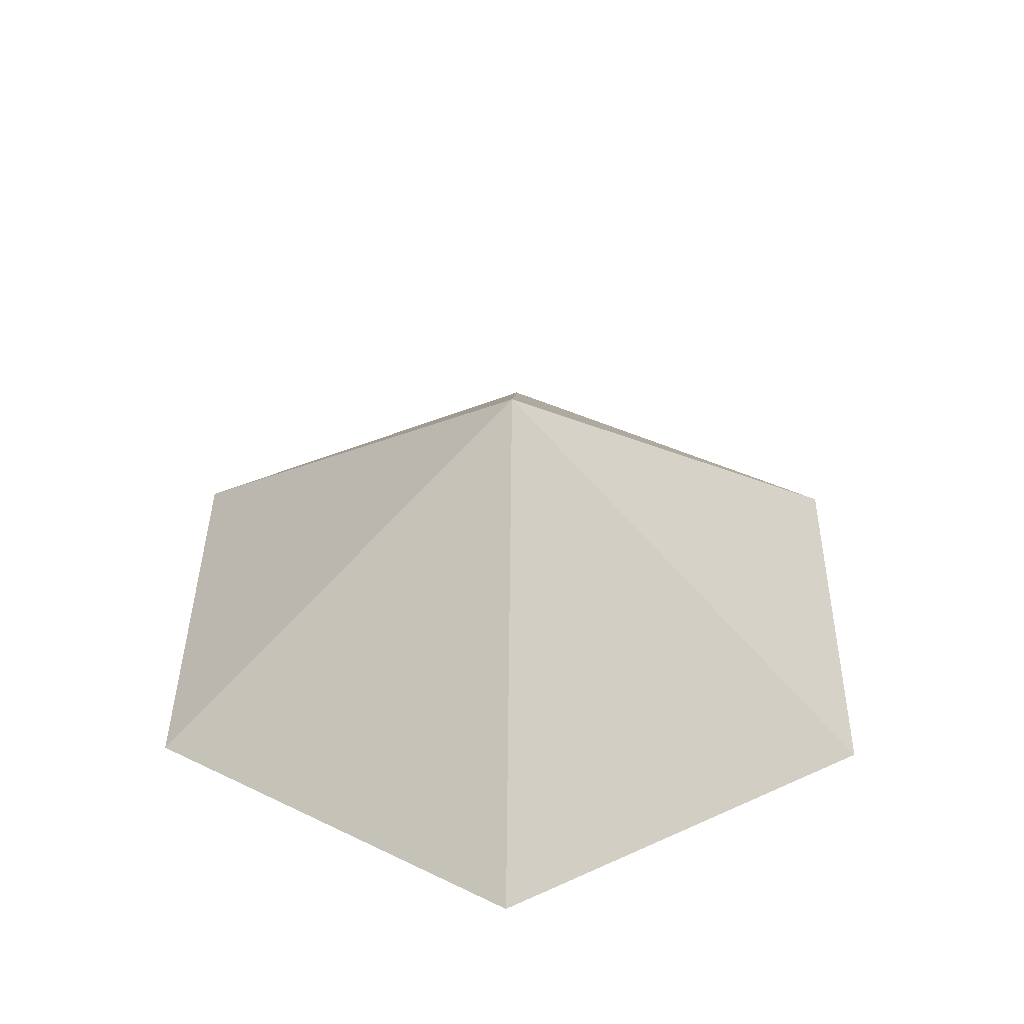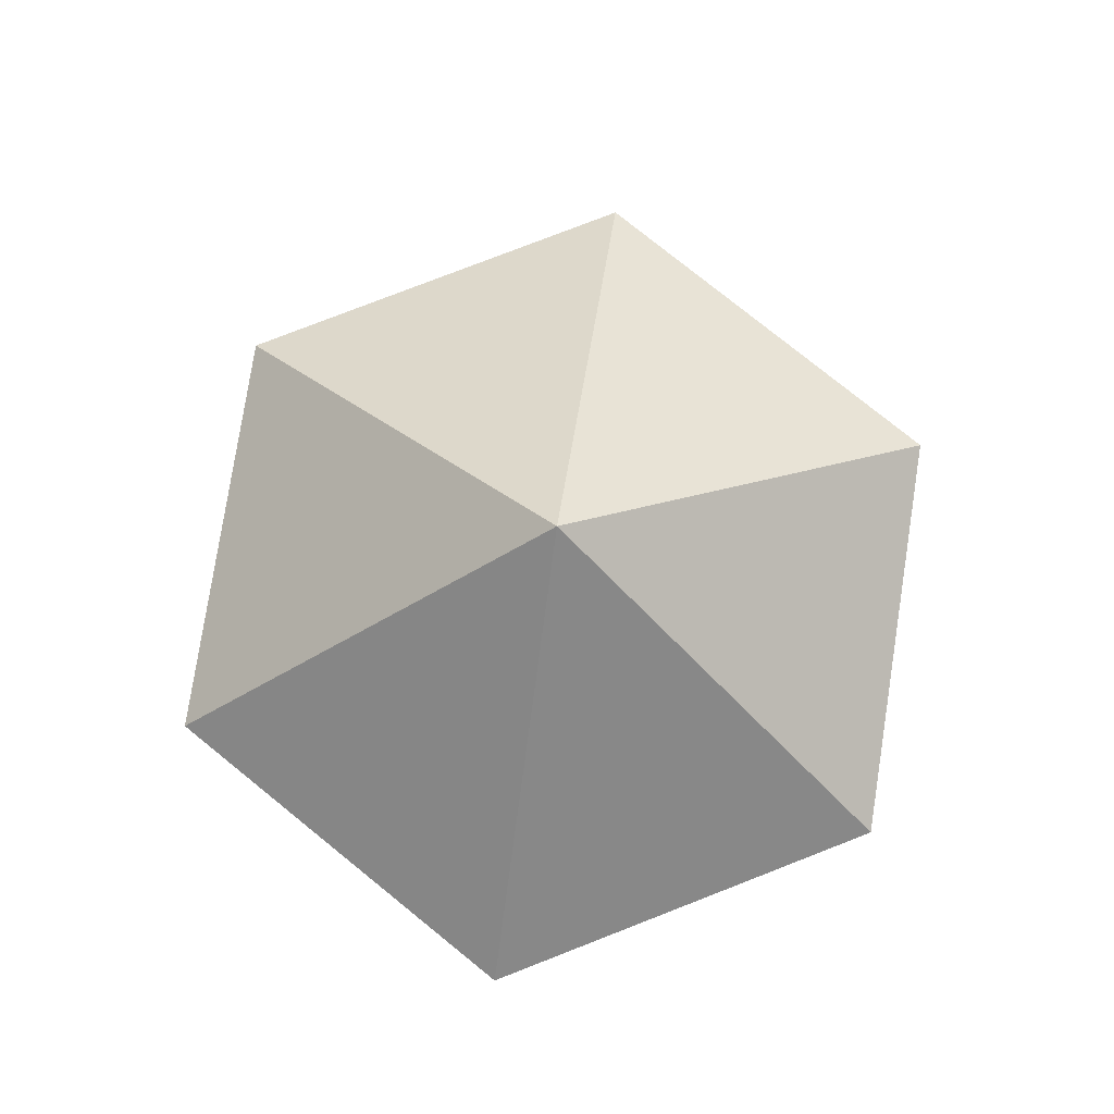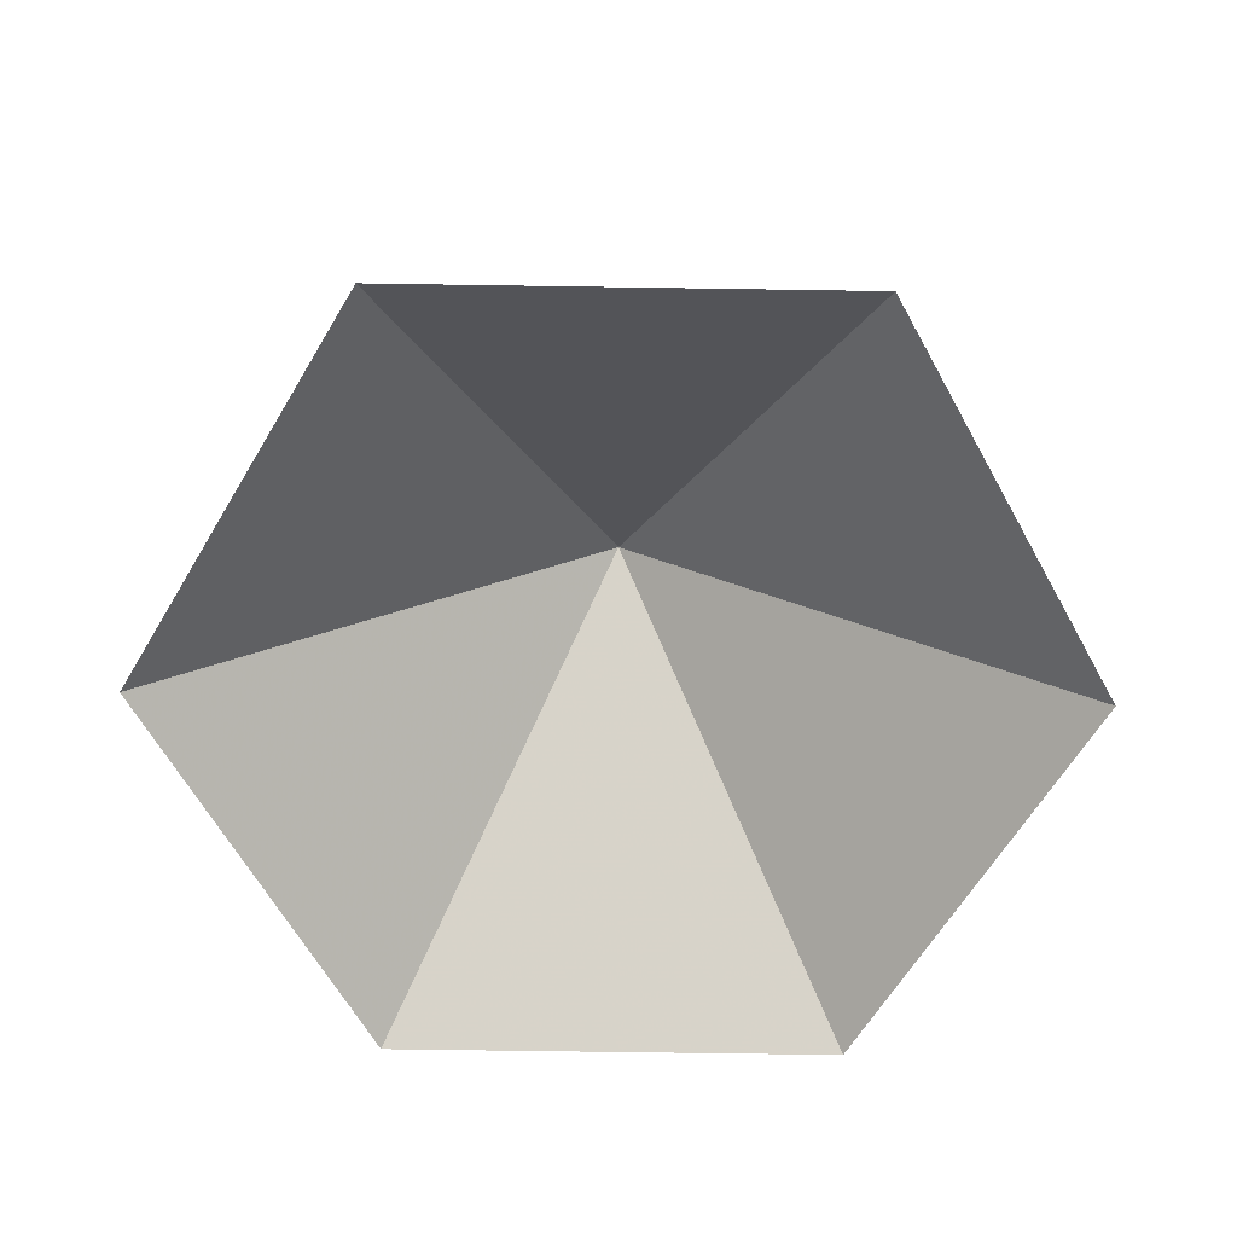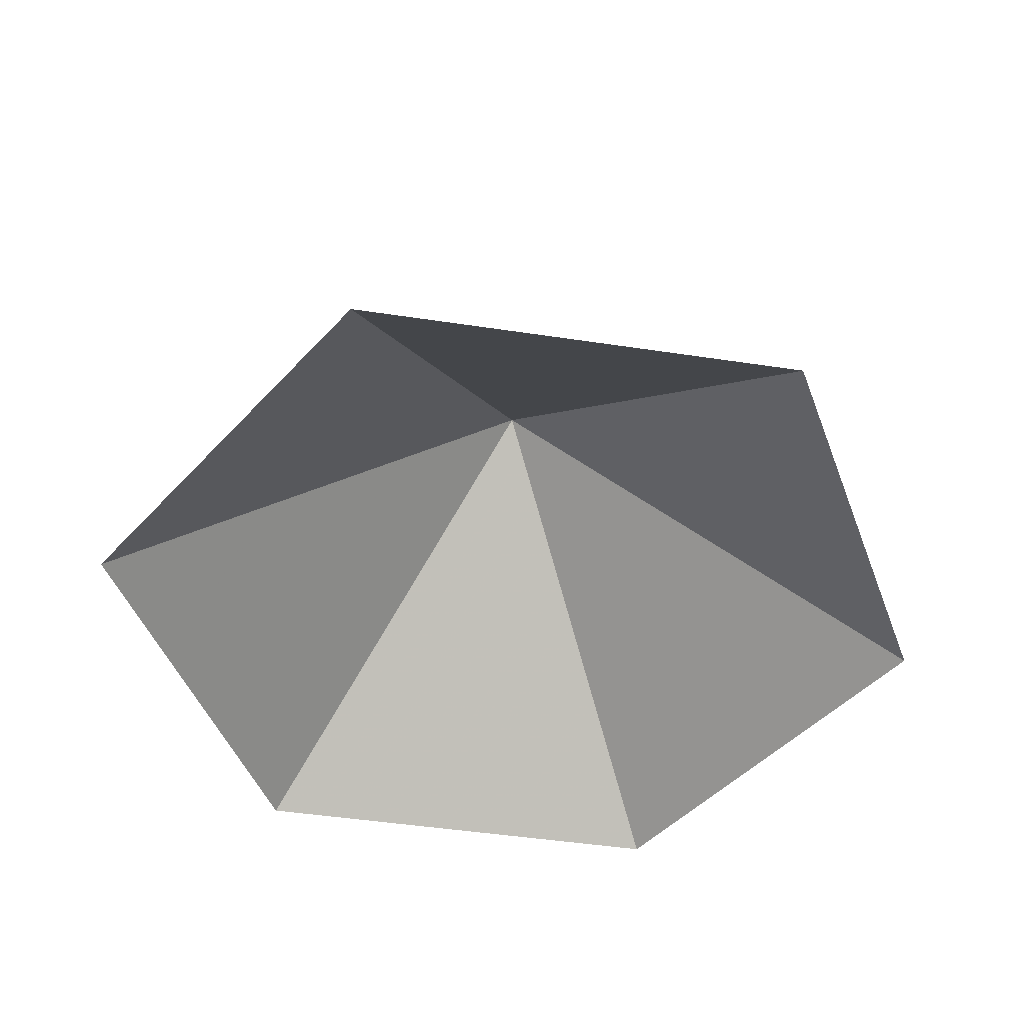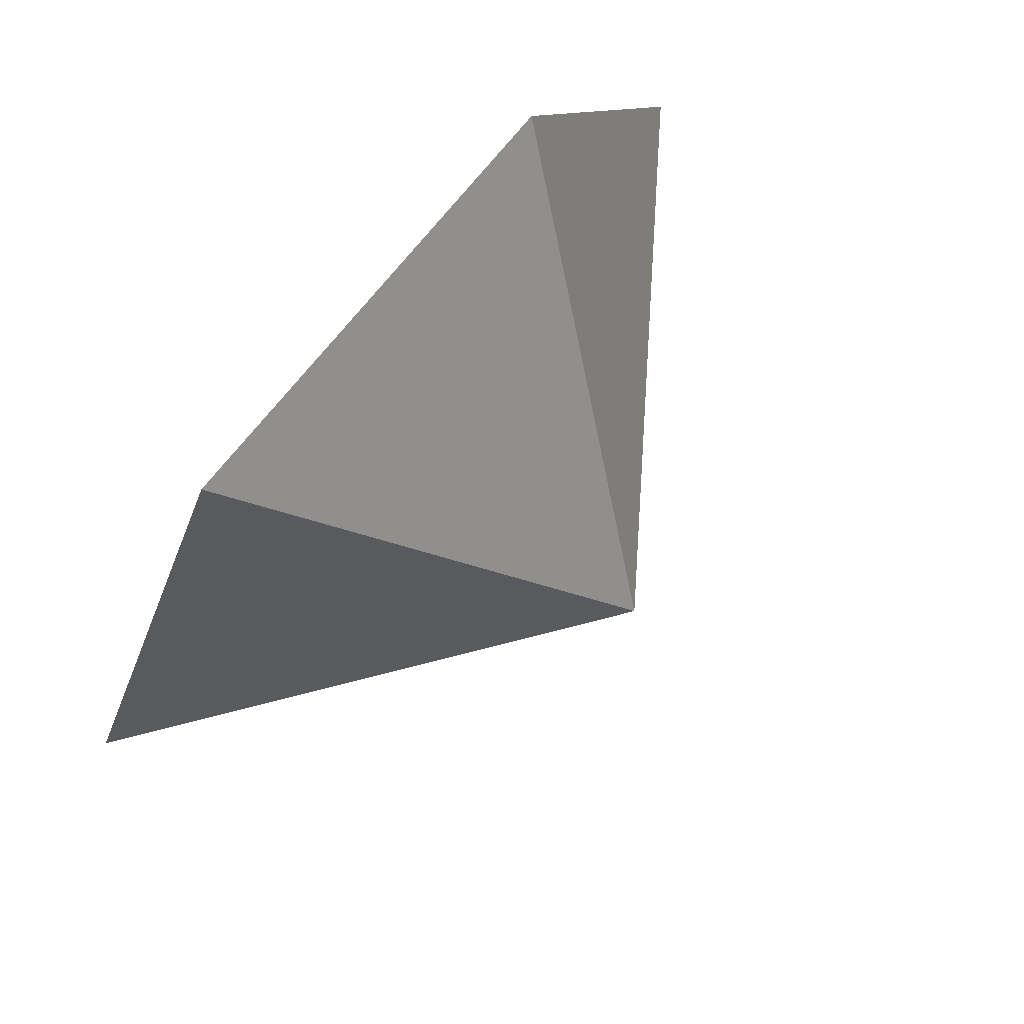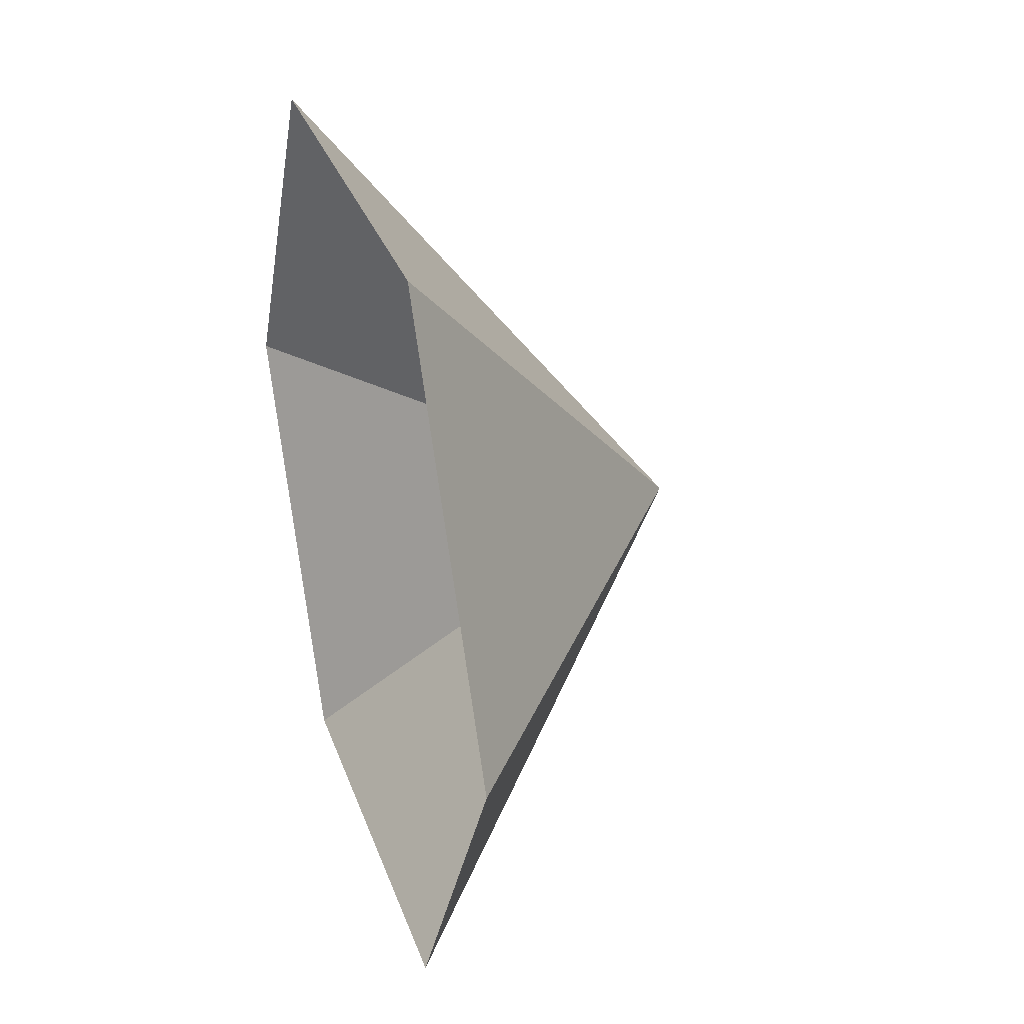
<metadata>
{"format":"obj","ext":"obj","renderer":"f3d","projection":"perspective","resolution":1024,"background":"white","views":[{"elev":40.2,"azim":90.8,"up":"+Z"},{"elev":79.2,"azim":98.8,"up":"+Z"},{"elev":-63.6,"azim":-0.9,"up":"+Z"},{"elev":-46.8,"azim":50.2,"up":"+Z"},{"elev":77.2,"azim":-50.3,"up":"+Y"},{"elev":31.1,"azim":-107.4,"up":"+Y"}]}
</metadata>
<code>
v 0 0 0
v 3.102 0 0
v 4.654 2.687 0
v 3.102 5.374 0
v 0 5.374 0
v -1.551 2.687 0
v 1.551 2.687 2.261
f 1 2 7
f 2 3 7
f 3 4 7
f 4 5 7
f 5 6 7
f 6 1 7

</code>
